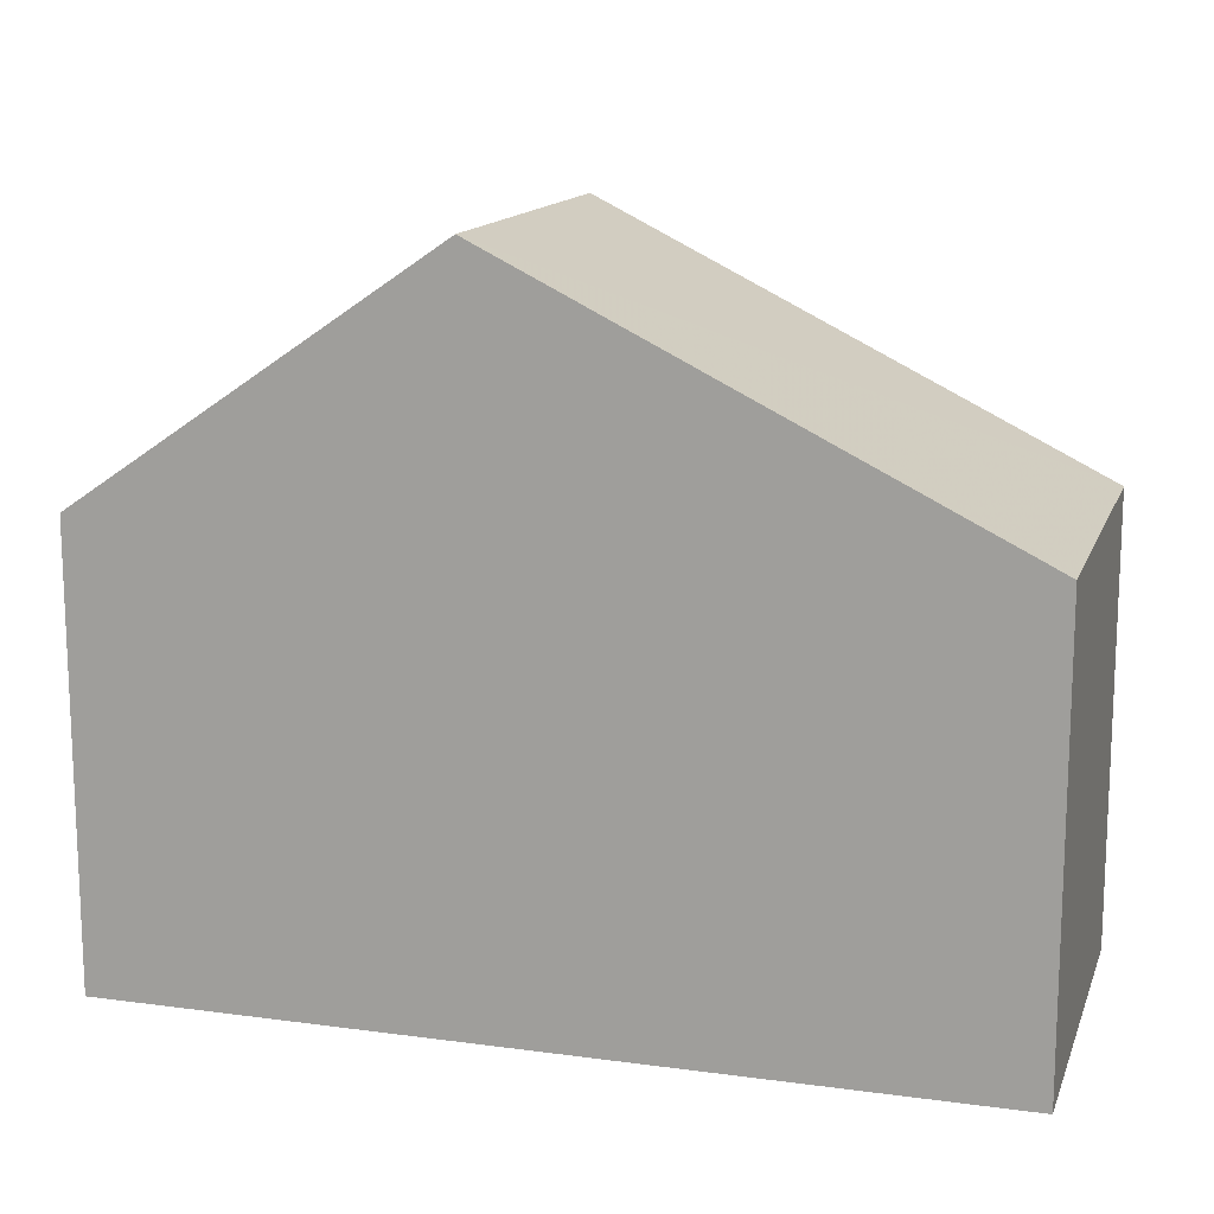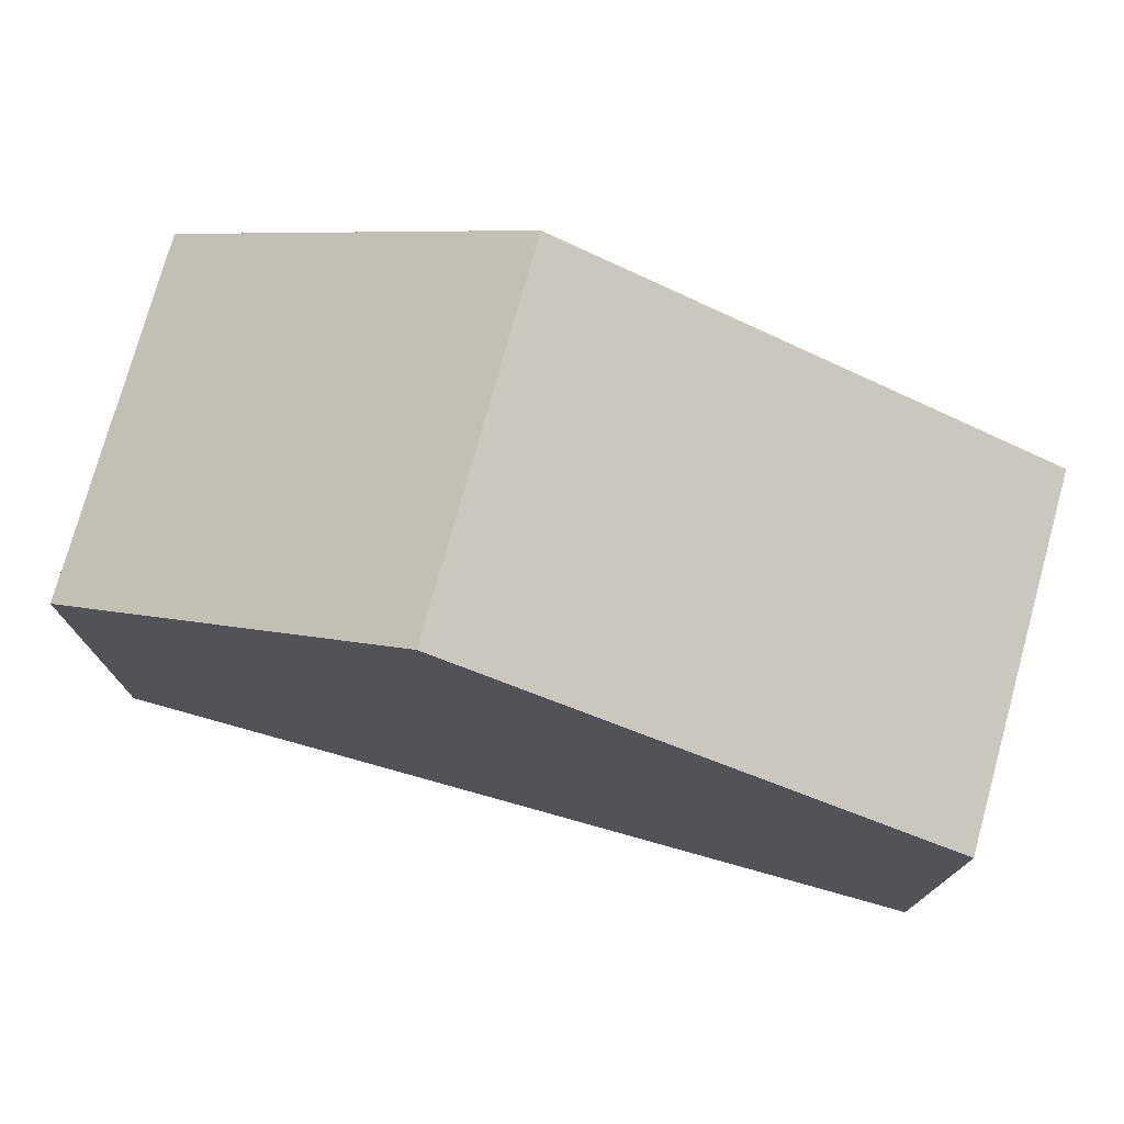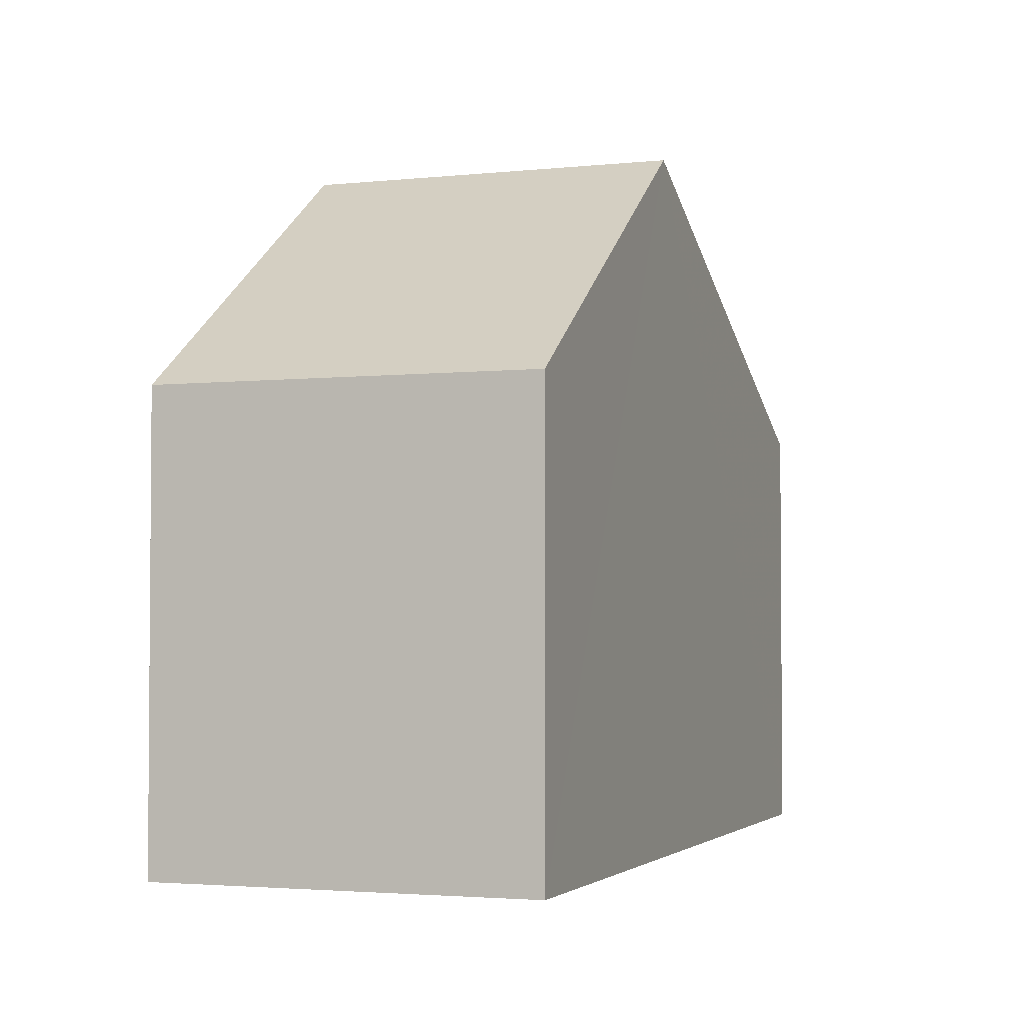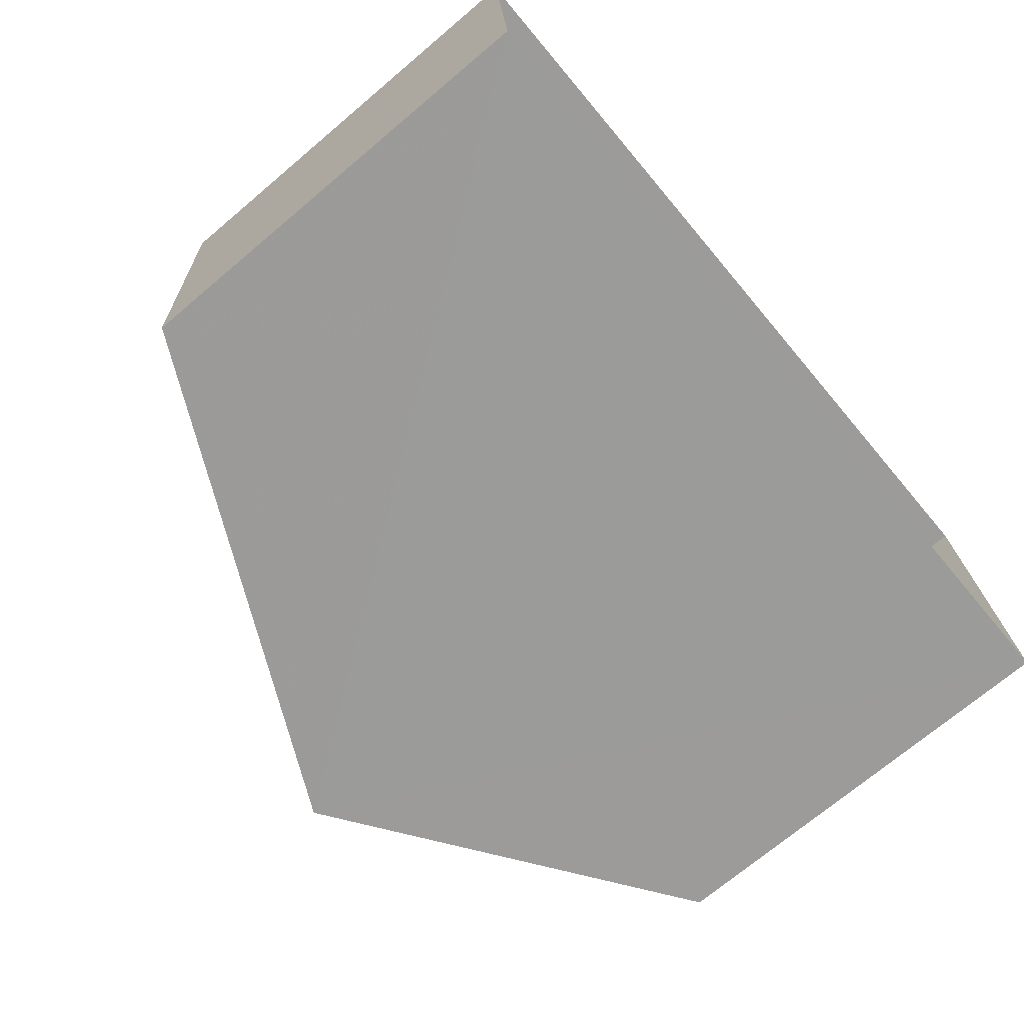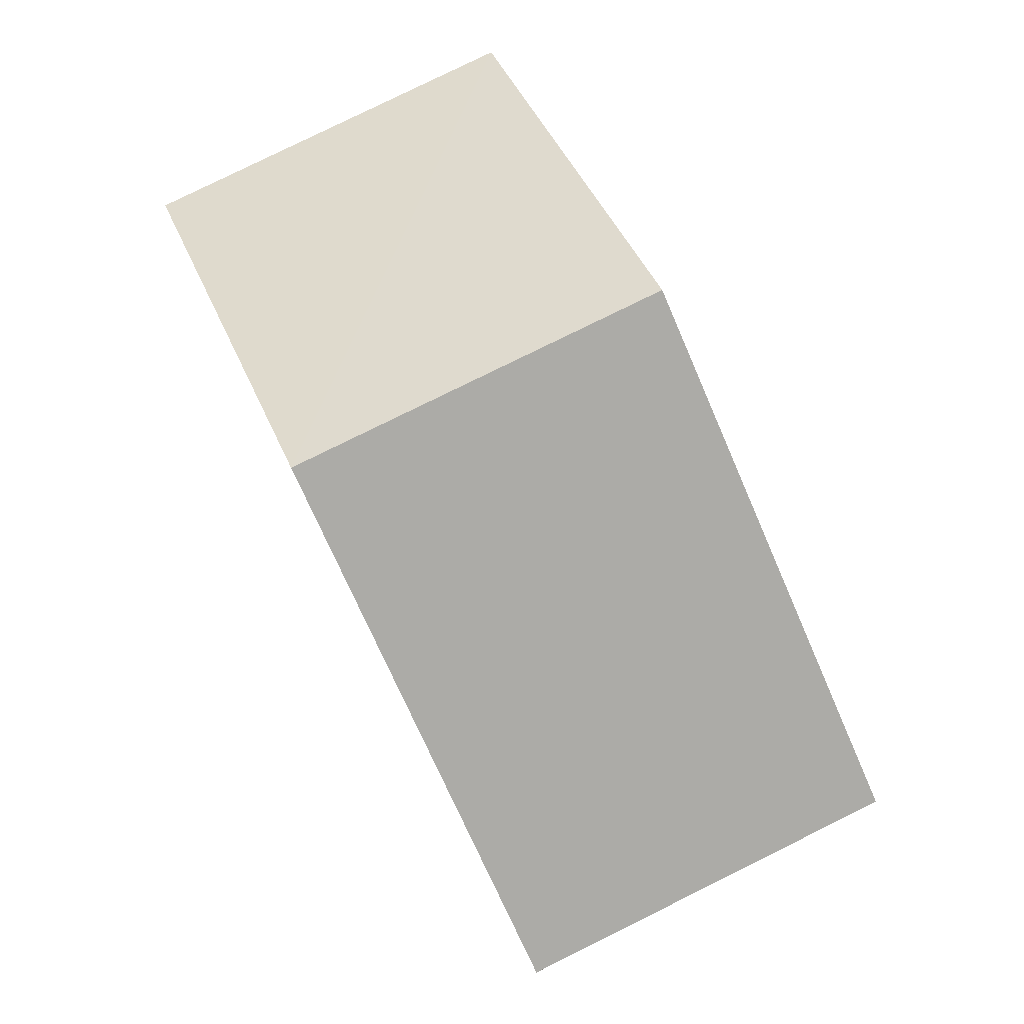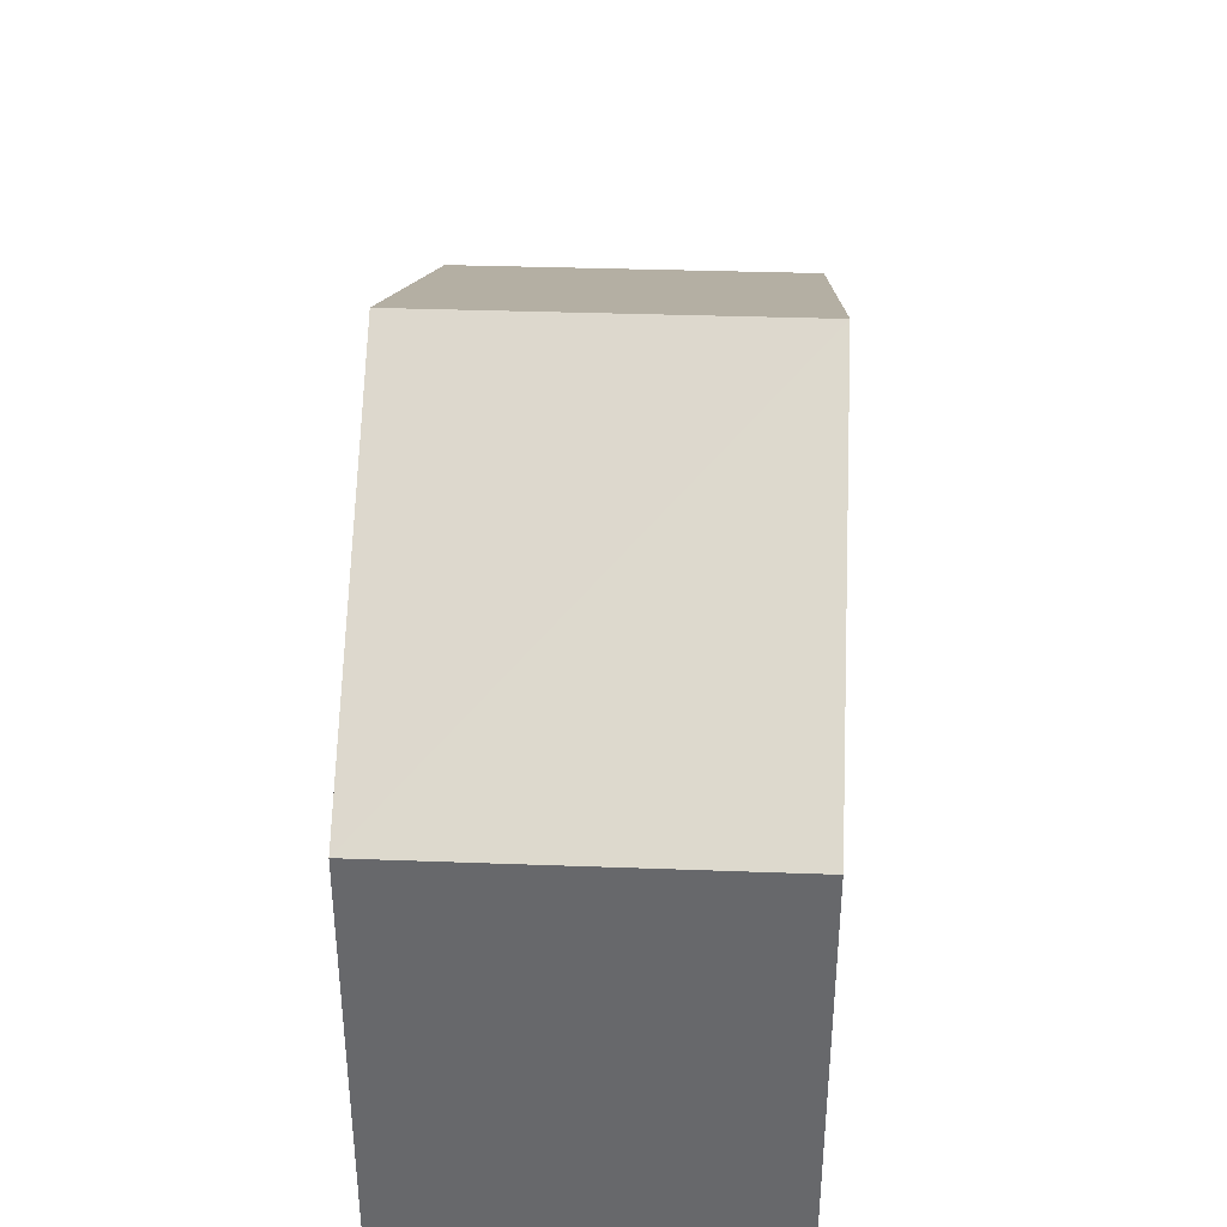
<metadata>
{"format":"obj","ext":"obj","renderer":"f3d","projection":"perspective","resolution":1024,"background":"white","views":[{"elev":14.2,"azim":13.1,"up":"+Z"},{"elev":75.6,"azim":12.2,"up":"+Z"},{"elev":-2.8,"azim":-73.3,"up":"+Z"},{"elev":-72.0,"azim":129.9,"up":"+Y"},{"elev":79.9,"azim":60.5,"up":"+Z"},{"elev":37.3,"azim":-90.7,"up":"+Z"}]}
</metadata>
<code>
v -3.729e+05 -1.036e+05 30.62
v -3.729e+05 -1.036e+05 30.62
v -3.729e+05 -1.036e+05 30.62
v -3.729e+05 -1.036e+05 30.62
v -3.729e+05 -1.036e+05 40.79
v -3.729e+05 -1.036e+05 37.14
v -3.729e+05 -1.036e+05 40.79
v -3.729e+05 -1.036e+05 37.14
v -3.729e+05 -1.036e+05 37.14
v -3.729e+05 -1.036e+05 37.14
f 1 2 3
f 4 1 3
f 5 6 7
f 5 8 6
f 9 10 5
f 7 9 5
f 10 4 3
f 10 9 4
f 8 2 1
f 6 8 1
f 6 1 7
f 1 4 7
f 4 9 7
f 10 3 5
f 3 2 5
f 2 8 5

</code>
